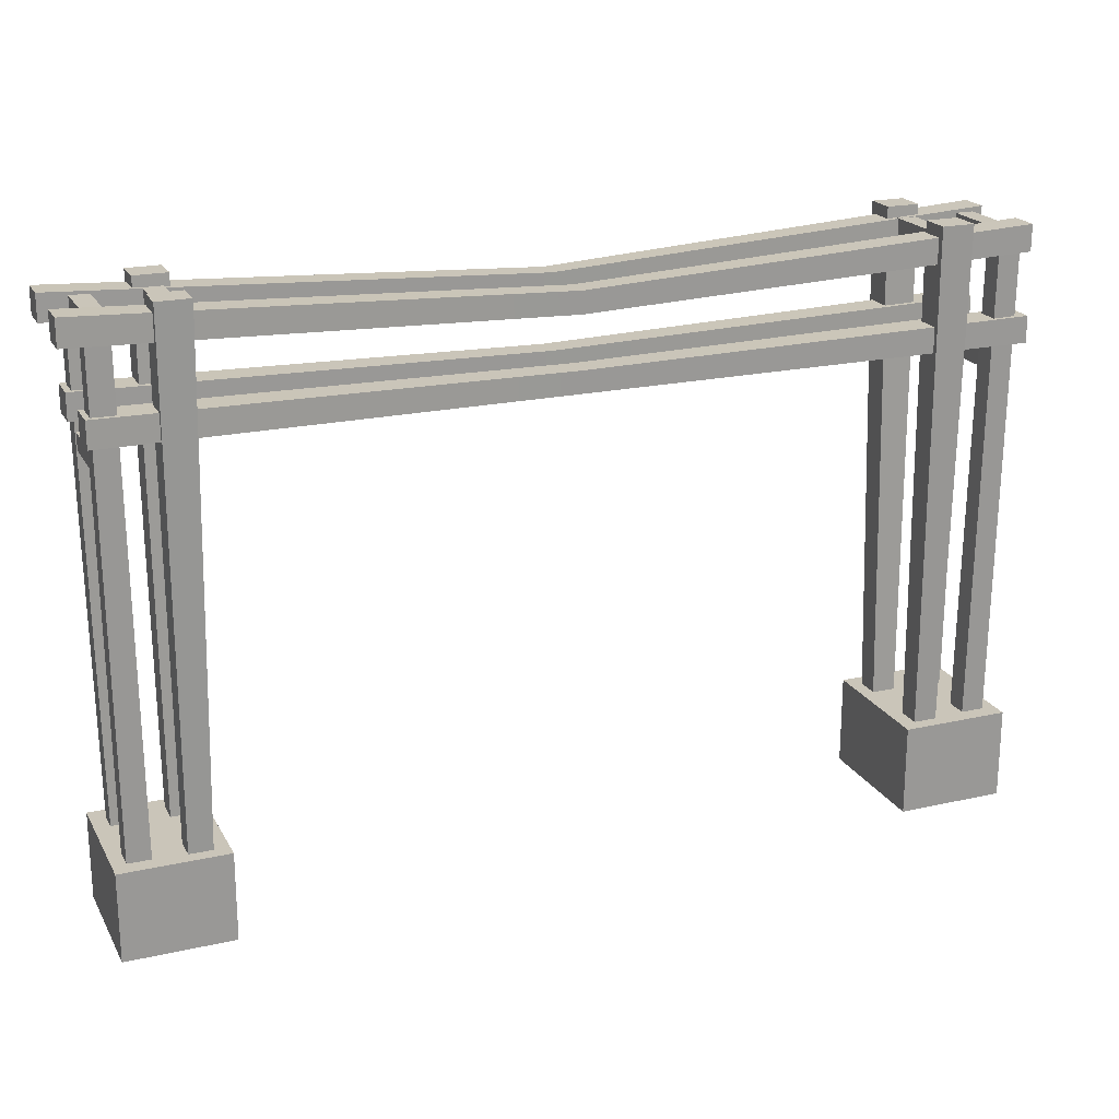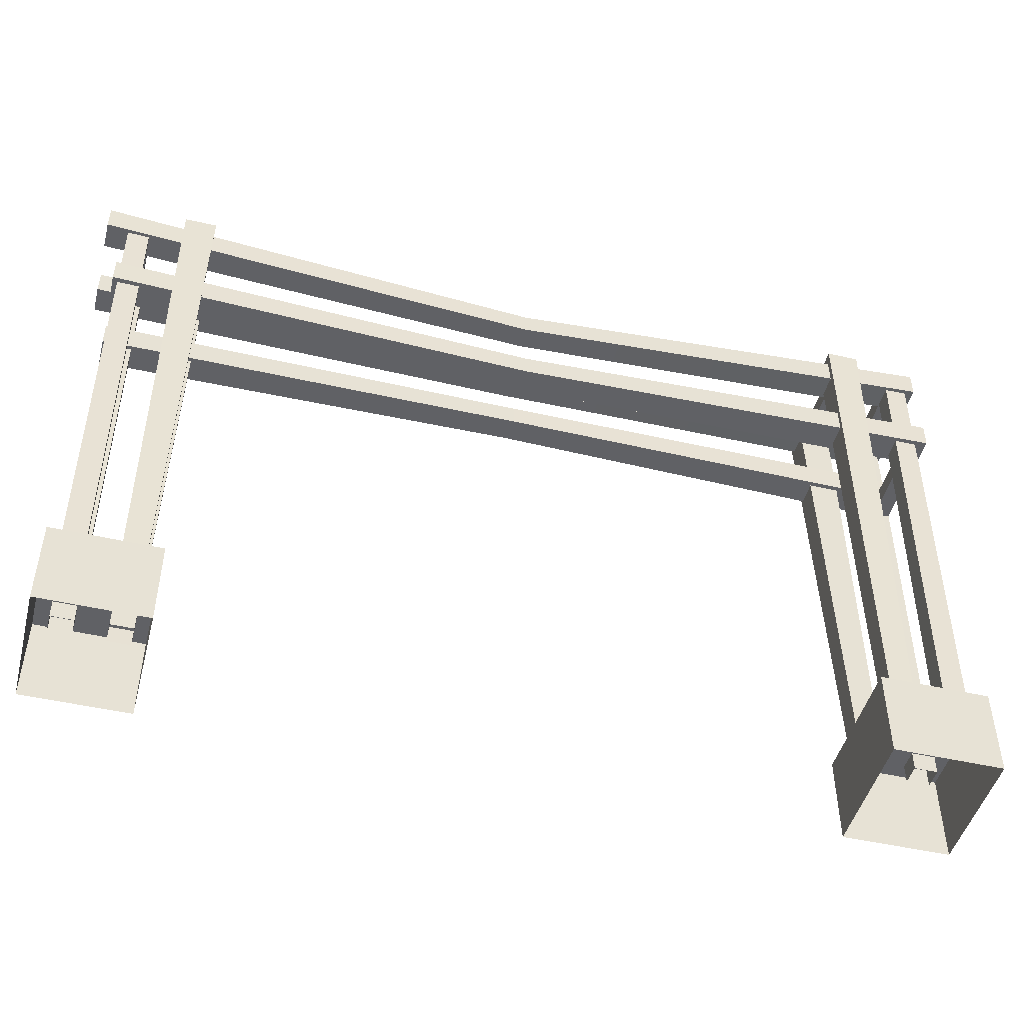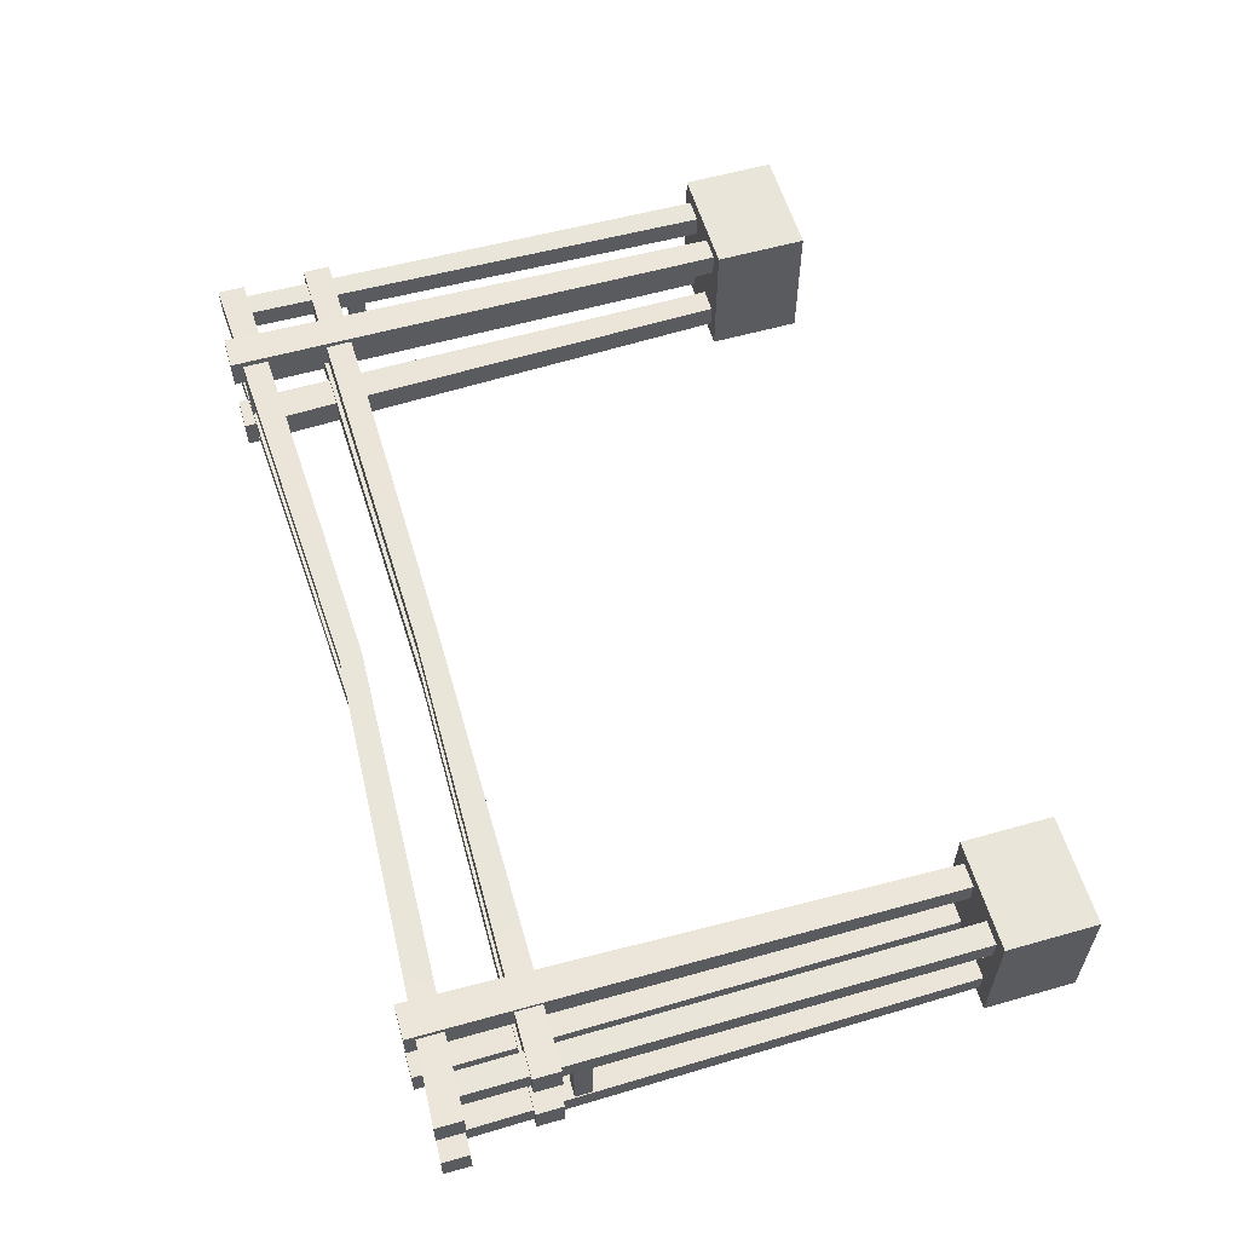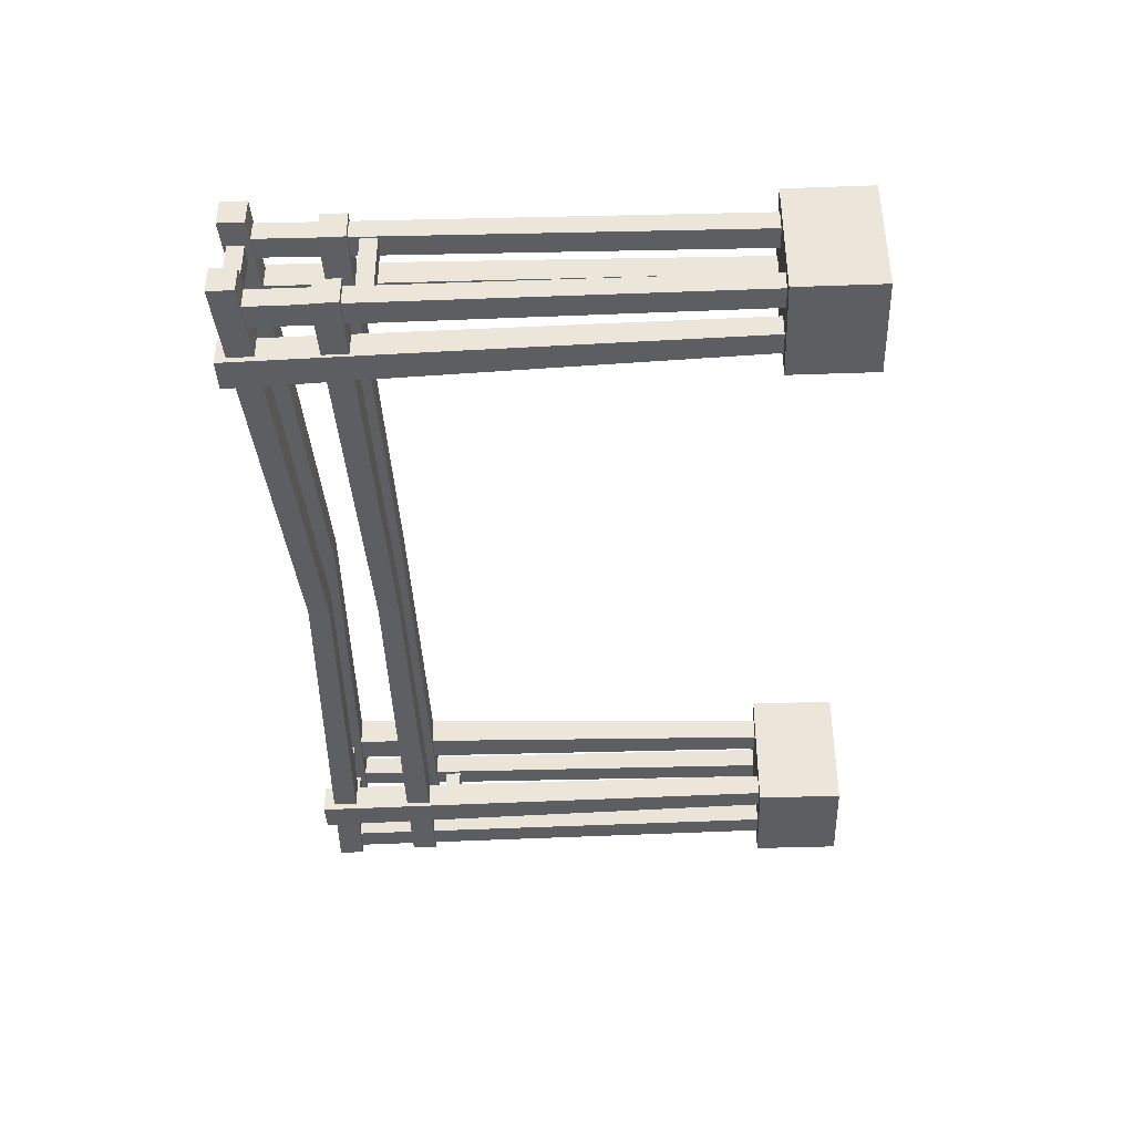
<metadata>
{"format":"obj","ext":"obj","renderer":"f3d","projection":"perspective","resolution":1024,"background":"white","views":[{"elev":20.7,"azim":-22.1,"up":"+Y"},{"elev":-47.4,"azim":-14.6,"up":"+Y"},{"elev":58.3,"azim":-106.3,"up":"+Z"},{"elev":-39.4,"azim":-87.5,"up":"+Z"}]}
</metadata>
<code>
v -7.133 0.493 1.021
v -7.133 0.493 -1.021
v -5.442 0.493 -1.021
v -5.442 0.493 1.021
v -5.442 -0.905 1.021
v -5.442 0.493 1.021
v -5.442 0.493 -1.021
v -5.442 -0.905 -1.021
v -5.442 -0.905 -1.021
v -5.442 0.493 -1.021
v -7.133 0.493 -1.021
v -7.133 -0.905 -1.021
v -7.133 -0.905 -1.021
v -7.133 0.493 -1.021
v -7.133 0.493 1.021
v -7.133 -0.905 1.021
v -7.133 -0.905 1.021
v -7.133 0.493 1.021
v -5.442 0.493 1.021
v -5.442 -0.905 1.021
v -6.526 0.1941 -0.4596
v -6.567 8.057 -0.5316
v -6.567 8.057 -0.8816
v -6.526 0.1941 -0.7823
v -6.567 8.057 -0.5316
v -6.965 8.057 -0.5316
v -6.965 8.057 -0.8816
v -6.567 8.057 -0.8816
v -6.965 8.057 -0.5316
v -6.891 0.1941 -0.4596
v -6.891 0.1941 -0.7823
v -6.965 8.057 -0.8816
v -6.526 0.1941 -0.7823
v -6.567 8.057 -0.8816
v -6.965 8.057 -0.8816
v -6.891 0.1941 -0.7823
v -6.891 0.1941 -0.4596
v -6.965 8.057 -0.5316
v -6.567 8.057 -0.5316
v -6.526 0.1941 -0.4596
v -6.02 0.1941 -0.4136
v -6.032 8.56 -0.5494
v -5.509 8.56 -0.5494
v -5.655 0.1941 -0.4136
v -6.032 8.56 -0.5494
v -6.032 8.56 -1.019
v -5.509 8.56 -1.019
v -5.509 8.56 -0.5494
v -6.032 8.56 -1.019
v -6.02 0.1941 -0.7785
v -5.655 0.1941 -0.7785
v -5.509 8.56 -1.019
v -5.655 0.1941 -0.4136
v -5.509 8.56 -0.5494
v -5.509 8.56 -1.019
v -5.655 0.1941 -0.7785
v -6.02 0.1941 -0.7785
v -6.032 8.56 -1.019
v -6.032 8.56 -0.5494
v -6.02 0.1941 -0.4136
v -6.049 0.1941 0.4426
v -6.073 8.56 0.506
v -6.073 8.56 0.9759
v -6.049 0.1941 0.8075
v -6.073 8.56 0.506
v -5.551 8.56 0.506
v -5.551 8.56 0.9759
v -6.073 8.56 0.9759
v -5.551 8.56 0.506
v -5.684 0.1941 0.4426
v -5.684 0.1941 0.8075
v -5.551 8.56 0.9759
v -6.049 0.1941 0.8075
v -6.073 8.56 0.9759
v -5.551 8.56 0.9759
v -5.684 0.1941 0.8075
v -5.684 0.1941 0.4426
v -5.551 8.56 0.506
v -6.073 8.56 0.506
v -6.049 0.1941 0.4426
v -6.555 0.1941 0.4136
v -6.621 8.057 0.5015
v -6.977 8.057 0.5015
v -6.92 0.1941 0.4136
v -6.621 8.057 0.5015
v -6.621 8.057 0.8383
v -6.977 8.057 0.8383
v -6.977 8.057 0.5015
v -6.621 8.057 0.8383
v -6.555 0.1941 0.7619
v -6.92 0.1941 0.7619
v -6.977 8.057 0.8383
v -6.92 0.1941 0.4136
v -6.977 8.057 0.5015
v -6.977 8.057 0.8383
v -6.92 0.1941 0.7619
v -6.555 0.1941 0.7619
v -6.621 8.057 0.8383
v -6.621 8.057 0.5015
v -6.555 0.1941 0.4136
v 7.245 0.5186 1.058
v 5.492 0.5186 1.058
v 5.492 0.5186 -1.058
v 7.245 0.5186 -1.058
v 5.492 -0.9305 1.058
v 5.492 -0.9305 -1.058
v 5.492 0.5186 -1.058
v 5.492 0.5186 1.058
v 5.492 -0.9305 -1.058
v 7.245 -0.9305 -1.058
v 7.245 0.5186 -1.058
v 5.492 0.5186 -1.058
v 7.245 -0.9305 -1.058
v 7.245 -0.9305 1.058
v 7.245 0.5186 1.058
v 7.245 0.5186 -1.058
v 7.245 -0.9305 1.058
v 5.492 -0.9305 1.058
v 5.492 0.5186 1.058
v 7.245 0.5186 1.058
v 6.616 0.2087 -0.4764
v 6.616 0.2087 -0.811
v 6.657 8.065 -0.8923
v 6.657 8.065 -0.538
v 6.657 8.065 -0.538
v 6.657 8.065 -0.8923
v 7.06 8.065 -0.8923
v 7.06 8.065 -0.538
v 7.06 8.065 -0.538
v 7.06 8.065 -0.8923
v 6.994 0.2087 -0.811
v 6.994 0.2087 -0.4764
v 6.616 0.2087 -0.811
v 6.994 0.2087 -0.811
v 7.06 8.065 -0.8923
v 6.657 8.065 -0.8923
v 6.994 0.2087 -0.4764
v 6.616 0.2087 -0.4764
v 6.657 8.065 -0.538
v 7.06 8.065 -0.538
v 6.091 0.2087 -0.4287
v 5.713 0.2087 -0.4287
v 5.586 8.575 -0.556
v 6.115 8.575 -0.556
v 6.115 8.575 -0.556
v 5.586 8.575 -0.556
v 5.586 8.575 -1.032
v 6.115 8.575 -1.032
v 6.115 8.575 -1.032
v 5.586 8.575 -1.032
v 5.713 0.2087 -0.807
v 6.091 0.2087 -0.807
v 5.713 0.2087 -0.4287
v 5.713 0.2087 -0.807
v 5.586 8.575 -1.032
v 5.586 8.575 -0.556
v 6.091 0.2087 -0.807
v 6.091 0.2087 -0.4287
v 6.115 8.575 -0.556
v 6.115 8.575 -1.032
v 6.121 0.2087 0.4588
v 6.121 0.2087 0.837
v 6.157 8.575 0.9884
v 6.157 8.575 0.5126
v 6.157 8.575 0.5126
v 6.157 8.575 0.9884
v 5.628 8.575 0.9884
v 5.628 8.575 0.5126
v 5.628 8.575 0.5126
v 5.628 8.575 0.9884
v 5.743 0.2087 0.837
v 5.743 0.2087 0.4588
v 6.121 0.2087 0.837
v 5.743 0.2087 0.837
v 5.628 8.575 0.9884
v 6.157 8.575 0.9884
v 5.743 0.2087 0.4588
v 6.121 0.2087 0.4588
v 6.157 8.575 0.5126
v 5.628 8.575 0.5126
v 6.646 0.2087 0.4287
v 7.024 0.2087 0.4287
v 7.072 8.065 0.508
v 6.712 8.065 0.508
v 6.712 8.065 0.508
v 7.072 8.065 0.508
v 7.072 8.065 0.8491
v 6.712 8.065 0.8491
v 6.712 8.065 0.8491
v 7.072 8.065 0.8491
v 7.024 0.2087 0.7897
v 6.646 0.2087 0.7897
v 7.024 0.2087 0.4287
v 7.024 0.2087 0.7897
v 7.072 8.065 0.8491
v 7.072 8.065 0.508
v 6.646 0.2087 0.7897
v 6.646 0.2087 0.4287
v 6.712 8.065 0.508
v 6.712 8.065 0.8491
v 7.219 8.474 0.4571
v 0.01476 8.09 0.3705
v 0.01476 7.746 0.3705
v 7.219 8.053 0.4571
v -7.333 8.045 0.4512
v -7.333 8.461 0.4512
v -7.333 8.461 0.4512
v -7.333 8.461 0.9076
v -7.333 8.045 0.9076
v -7.333 8.045 0.4512
v -7.333 8.461 0.9076
v 0.01476 8.09 0.7487
v 0.01476 7.746 0.7487
v -7.333 8.045 0.9076
v 7.219 8.053 0.9192
v 7.219 8.474 0.9192
v 7.219 8.053 0.4571
v 0.01476 7.746 0.3705
v 0.01476 7.746 0.7487
v 7.219 8.053 0.9192
v -7.333 8.045 0.9076
v -7.333 8.045 0.4512
v 7.219 8.474 0.9192
v 0.01476 8.09 0.7487
v 0.01476 8.09 0.3705
v 7.219 8.474 0.4571
v -7.333 8.461 0.4512
v -7.333 8.461 0.9076
v 7.219 8.053 0.4571
v 7.219 8.053 0.9192
v 7.219 8.474 0.9192
v 7.219 8.474 0.4571
v 7.219 8.474 -0.9572
v 0.01476 8.09 -0.787
v 0.01476 7.746 -0.787
v 7.219 8.053 -0.9572
v -7.333 8.045 -0.9457
v -7.333 8.461 -0.9457
v -7.333 8.461 -0.9457
v -7.333 8.461 -0.4893
v -7.333 8.045 -0.4893
v -7.333 8.045 -0.9457
v -7.333 8.461 -0.4893
v 0.01476 8.09 -0.4088
v 0.01476 7.746 -0.4088
v -7.333 8.045 -0.4893
v 7.219 8.053 -0.4952
v 7.219 8.474 -0.4952
v 7.219 8.053 -0.9572
v 0.01476 7.746 -0.787
v 0.01476 7.746 -0.4088
v 7.219 8.053 -0.4952
v -7.333 8.045 -0.4893
v -7.333 8.045 -0.9457
v 7.219 8.474 -0.4952
v 0.01476 8.09 -0.4088
v 0.01476 8.09 -0.787
v 7.219 8.474 -0.9572
v -7.333 8.461 -0.9457
v -7.333 8.461 -0.4893
v 7.219 8.053 -0.9572
v 7.219 8.053 -0.4952
v 7.219 8.474 -0.4952
v 7.219 8.474 -0.9572
v 7.251 7.059 0.4143
v 0.01476 6.932 0.3355
v 0.01476 6.588 0.3355
v 7.251 6.638 0.4143
v -7.047 6.648 0.4089
v -7.047 7.063 0.4089
v -7.047 7.063 0.4089
v -7.047 7.063 0.9076
v -7.047 6.648 0.9076
v -7.047 6.648 0.4089
v -7.047 7.063 0.9076
v 0.01476 6.932 0.7487
v 0.01476 6.588 0.7487
v -7.047 6.648 0.9076
v 7.251 6.638 0.9192
v 7.251 7.059 0.9192
v 7.251 6.638 0.4143
v 0.01476 6.588 0.3355
v 0.01476 6.588 0.7487
v 7.251 6.638 0.9192
v -7.047 6.648 0.9076
v -7.047 6.648 0.4089
v 7.251 7.059 0.9192
v 0.01476 6.932 0.7487
v 0.01476 6.932 0.3355
v 7.251 7.059 0.4143
v -7.047 7.063 0.4089
v -7.047 7.063 0.9076
v 7.251 6.638 0.4143
v 7.251 6.638 0.9192
v 7.251 7.059 0.9192
v 7.251 7.059 0.4143
v 7.104 7.059 -0.9572
v 0.01476 6.932 -0.787
v 0.01476 6.588 -0.787
v 7.104 6.638 -0.9572
v -7.047 6.648 -0.9457
v -7.047 7.063 -0.9457
v -7.047 7.063 -0.9457
v -7.047 7.063 -0.4586
v -7.047 6.648 -0.4586
v -7.047 6.648 -0.9457
v -7.047 7.063 -0.4586
v 0.01476 6.932 -0.3833
v 0.01476 6.588 -0.3833
v -7.047 6.648 -0.4586
v 7.104 6.638 -0.464
v 7.104 7.059 -0.464
v 7.104 6.638 -0.9572
v 0.01476 6.588 -0.787
v 0.01476 6.588 -0.3833
v 7.104 6.638 -0.464
v -7.047 6.648 -0.4586
v -7.047 6.648 -0.9457
v 7.104 7.059 -0.464
v 0.01476 6.932 -0.3833
v 0.01476 6.932 -0.787
v 7.104 7.059 -0.9572
v -7.047 7.063 -0.9457
v -7.047 7.063 -0.4586
v 7.104 6.638 -0.9572
v 7.104 6.638 -0.464
v 7.104 7.059 -0.464
v 7.104 7.059 -0.9572
v 5.74 8.398 -0.6138
v 5.74 8.398 0.6127
v 5.74 8.129 0.6127
v 5.74 8.129 -0.6138
v 5.74 8.398 0.6127
v 6.035 8.398 0.6127
v 6.035 8.129 0.6127
v 5.74 8.129 0.6127
v 6.035 8.398 0.6127
v 6.035 8.398 -0.6138
v 6.035 8.129 -0.6138
v 6.035 8.129 0.6127
v 5.74 8.129 -0.6138
v 5.74 8.129 0.6127
v 6.035 8.129 0.6127
v 6.035 8.129 -0.6138
v 6.035 8.398 -0.6138
v 6.035 8.398 0.6127
v 5.74 8.398 0.6127
v 5.74 8.398 -0.6138
v 5.74 8.129 -0.6138
v 6.035 8.129 -0.6138
v 6.035 8.398 -0.6138
v 5.74 8.398 -0.6138
v 6.757 8.398 -0.6138
v 6.757 8.398 0.6127
v 6.757 8.129 0.6127
v 6.757 8.129 -0.6138
v 6.757 8.398 0.6127
v 7.052 8.398 0.6127
v 7.052 8.129 0.6127
v 6.757 8.129 0.6127
v 7.052 8.398 0.6127
v 7.052 8.398 -0.6138
v 7.052 8.129 -0.6138
v 7.052 8.129 0.6127
v 6.757 8.129 -0.6138
v 6.757 8.129 0.6127
v 7.052 8.129 0.6127
v 7.052 8.129 -0.6138
v 7.052 8.398 -0.6138
v 7.052 8.398 0.6127
v 6.757 8.398 0.6127
v 6.757 8.398 -0.6138
v 6.757 8.129 -0.6138
v 7.052 8.129 -0.6138
v 7.052 8.398 -0.6138
v 6.757 8.398 -0.6138
v -5.898 8.386 -0.6065
v -5.898 8.386 0.6048
v -5.898 8.12 0.6048
v -5.898 8.12 -0.6065
v -5.898 8.386 0.6048
v -5.607 8.386 0.6048
v -5.607 8.12 0.6048
v -5.898 8.12 0.6048
v -5.607 8.386 0.6048
v -5.607 8.386 -0.6065
v -5.607 8.12 -0.6065
v -5.607 8.12 0.6048
v -5.898 8.12 -0.6065
v -5.898 8.12 0.6048
v -5.607 8.12 0.6048
v -5.607 8.12 -0.6065
v -5.607 8.386 -0.6065
v -5.607 8.386 0.6048
v -5.898 8.386 0.6048
v -5.898 8.386 -0.6065
v -5.898 8.12 -0.6065
v -5.607 8.12 -0.6065
v -5.607 8.386 -0.6065
v -5.898 8.386 -0.6065
v -6.902 8.386 -0.6065
v -6.902 8.386 0.6048
v -6.902 8.12 0.6048
v -6.902 8.12 -0.6065
v -6.902 8.386 0.6048
v -6.611 8.386 0.6048
v -6.611 8.12 0.6048
v -6.902 8.12 0.6048
v -6.611 8.386 0.6048
v -6.611 8.386 -0.6065
v -6.611 8.12 -0.6065
v -6.611 8.12 0.6048
v -6.902 8.12 -0.6065
v -6.902 8.12 0.6048
v -6.611 8.12 0.6048
v -6.611 8.12 -0.6065
v -6.611 8.386 -0.6065
v -6.611 8.386 0.6048
v -6.902 8.386 0.6048
v -6.902 8.386 -0.6065
v -6.902 8.12 -0.6065
v -6.611 8.12 -0.6065
v -6.611 8.386 -0.6065
v -6.902 8.386 -0.6065
v 6.771 6.463 -0.6138
v 6.771 6.463 0.6127
v 6.771 6.195 0.6127
v 6.771 6.195 -0.6138
v 6.771 6.463 0.6127
v 7.037 6.463 0.6127
v 7.037 6.195 0.6127
v 6.771 6.195 0.6127
v 7.037 6.463 0.6127
v 7.037 6.463 -0.6138
v 7.037 6.195 -0.6138
v 7.037 6.195 0.6127
v 6.771 6.195 -0.6138
v 6.771 6.195 0.6127
v 7.037 6.195 0.6127
v 7.037 6.195 -0.6138
v 7.037 6.463 -0.6138
v 7.037 6.463 0.6127
v 6.771 6.463 0.6127
v 6.771 6.463 -0.6138
v 6.771 6.195 -0.6138
v 7.037 6.195 -0.6138
v 7.037 6.463 -0.6138
v 6.771 6.463 -0.6138
v -6.934 6.475 -0.6065
v -6.934 6.475 0.6048
v -6.934 6.209 0.6048
v -6.934 6.209 -0.6065
v -6.934 6.475 0.6048
v -6.677 6.475 0.6048
v -6.677 6.209 0.6048
v -6.934 6.209 0.6048
v -6.677 6.475 0.6048
v -6.677 6.475 -0.6065
v -6.677 6.209 -0.6065
v -6.677 6.209 0.6048
v -6.934 6.209 -0.6065
v -6.934 6.209 0.6048
v -6.677 6.209 0.6048
v -6.677 6.209 -0.6065
v -6.677 6.475 -0.6065
v -6.677 6.475 0.6048
v -6.934 6.475 0.6048
v -6.934 6.475 -0.6065
v -6.934 6.209 -0.6065
v -6.677 6.209 -0.6065
v -6.677 6.475 -0.6065
v -6.934 6.475 -0.6065
g Street_el1_2878_418
f 1 3 2
f 1 4 3
f 5 7 6
f 5 8 7
f 9 11 10
f 9 12 11
f 13 15 14
f 13 16 15
f 17 19 18
f 17 20 19
f 21 23 22
f 21 24 23
f 25 27 26
f 25 28 27
f 29 31 30
f 29 32 31
f 33 35 34
f 33 36 35
f 37 39 38
f 37 40 39
f 41 43 42
f 41 44 43
f 45 47 46
f 45 48 47
f 49 51 50
f 49 52 51
f 53 55 54
f 53 56 55
f 57 59 58
f 57 60 59
f 61 63 62
f 61 64 63
f 65 67 66
f 65 68 67
f 69 71 70
f 69 72 71
f 73 75 74
f 73 76 75
f 77 79 78
f 77 80 79
f 81 83 82
f 81 84 83
f 85 87 86
f 85 88 87
f 89 91 90
f 89 92 91
f 93 95 94
f 93 96 95
f 97 99 98
f 97 100 99
f 101 103 102
f 101 104 103
f 105 107 106
f 105 108 107
f 109 111 110
f 109 112 111
f 113 115 114
f 113 116 115
f 117 119 118
f 117 120 119
f 121 123 122
f 121 124 123
f 125 127 126
f 125 128 127
f 129 131 130
f 129 132 131
f 133 135 134
f 133 136 135
f 137 139 138
f 137 140 139
f 141 143 142
f 141 144 143
f 145 147 146
f 145 148 147
f 149 151 150
f 149 152 151
f 153 155 154
f 153 156 155
f 157 159 158
f 157 160 159
f 161 163 162
f 161 164 163
f 165 167 166
f 165 168 167
f 169 171 170
f 169 172 171
f 173 175 174
f 173 176 175
f 177 179 178
f 177 180 179
f 181 183 182
f 181 184 183
f 185 187 186
f 185 188 187
f 189 191 190
f 189 192 191
f 193 195 194
f 193 196 195
f 197 199 198
f 197 200 199
f 201 203 202
f 201 204 203
f 202 203 205
f 202 205 206
f 207 209 208
f 207 210 209
f 211 213 212
f 211 214 213
f 212 213 215
f 212 215 216
f 217 219 218
f 217 220 219
f 218 219 221
f 218 221 222
f 223 225 224
f 223 226 225
f 224 225 227
f 224 227 228
f 229 231 230
f 229 232 231
f 233 235 234
f 233 236 235
f 234 235 237
f 234 237 238
f 239 241 240
f 239 242 241
f 243 245 244
f 243 246 245
f 244 245 247
f 244 247 248
f 249 251 250
f 249 252 251
f 250 251 253
f 250 253 254
f 255 257 256
f 255 258 257
f 256 257 259
f 256 259 260
f 261 263 262
f 261 264 263
f 265 267 266
f 265 268 267
f 266 267 269
f 266 269 270
f 271 273 272
f 271 274 273
f 275 277 276
f 275 278 277
f 276 277 279
f 276 279 280
f 281 283 282
f 281 284 283
f 282 283 285
f 282 285 286
f 287 289 288
f 287 290 289
f 288 289 291
f 288 291 292
f 293 295 294
f 293 296 295
f 297 299 298
f 297 300 299
f 298 299 301
f 298 301 302
f 303 305 304
f 303 306 305
f 307 309 308
f 307 310 309
f 308 309 311
f 308 311 312
f 313 315 314
f 313 316 315
f 314 315 317
f 314 317 318
f 319 321 320
f 319 322 321
f 320 321 323
f 320 323 324
f 325 327 326
f 325 328 327
f 329 331 330
f 329 332 331
f 333 335 334
f 333 336 335
f 337 339 338
f 337 340 339
f 341 343 342
f 341 344 343
f 345 347 346
f 345 348 347
f 349 351 350
f 349 352 351
f 353 355 354
f 353 356 355
f 357 359 358
f 357 360 359
f 361 363 362
f 361 364 363
f 365 367 366
f 365 368 367
f 369 371 370
f 369 372 371
f 373 375 374
f 373 376 375
f 377 379 378
f 377 380 379
f 381 383 382
f 381 384 383
f 385 387 386
f 385 388 387
f 389 391 390
f 389 392 391
f 393 395 394
f 393 396 395
f 397 399 398
f 397 400 399
f 401 403 402
f 401 404 403
f 405 407 406
f 405 408 407
f 409 411 410
f 409 412 411
f 413 415 414
f 413 416 415
f 417 419 418
f 417 420 419
f 421 423 422
f 421 424 423
f 425 427 426
f 425 428 427
f 429 431 430
f 429 432 431
f 433 435 434
f 433 436 435
f 437 439 438
f 437 440 439
f 441 443 442
f 441 444 443
f 445 447 446
f 445 448 447
f 449 451 450
f 449 452 451
f 453 455 454
f 453 456 455
f 457 459 458
f 457 460 459
f 461 463 462
f 461 464 463
f 465 467 466
f 465 468 467
f 469 471 470
f 469 472 471

</code>
